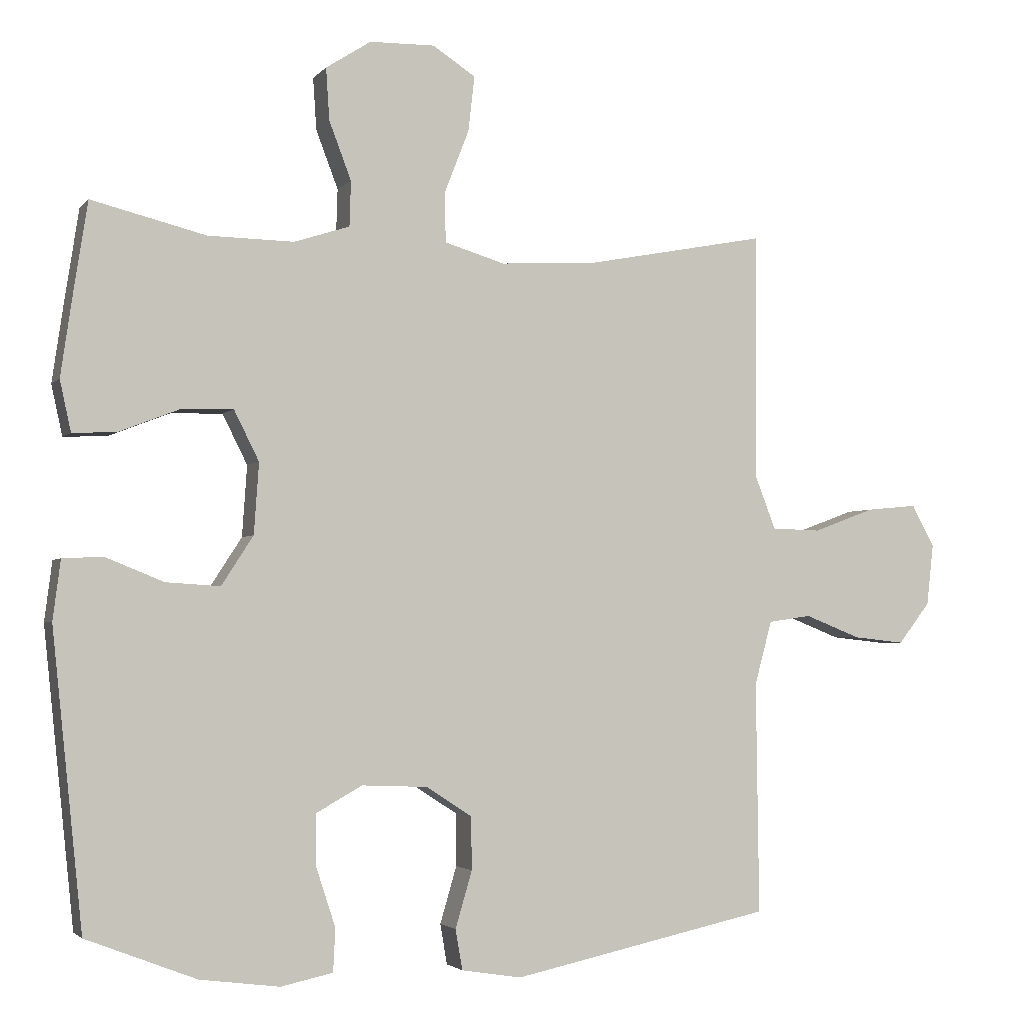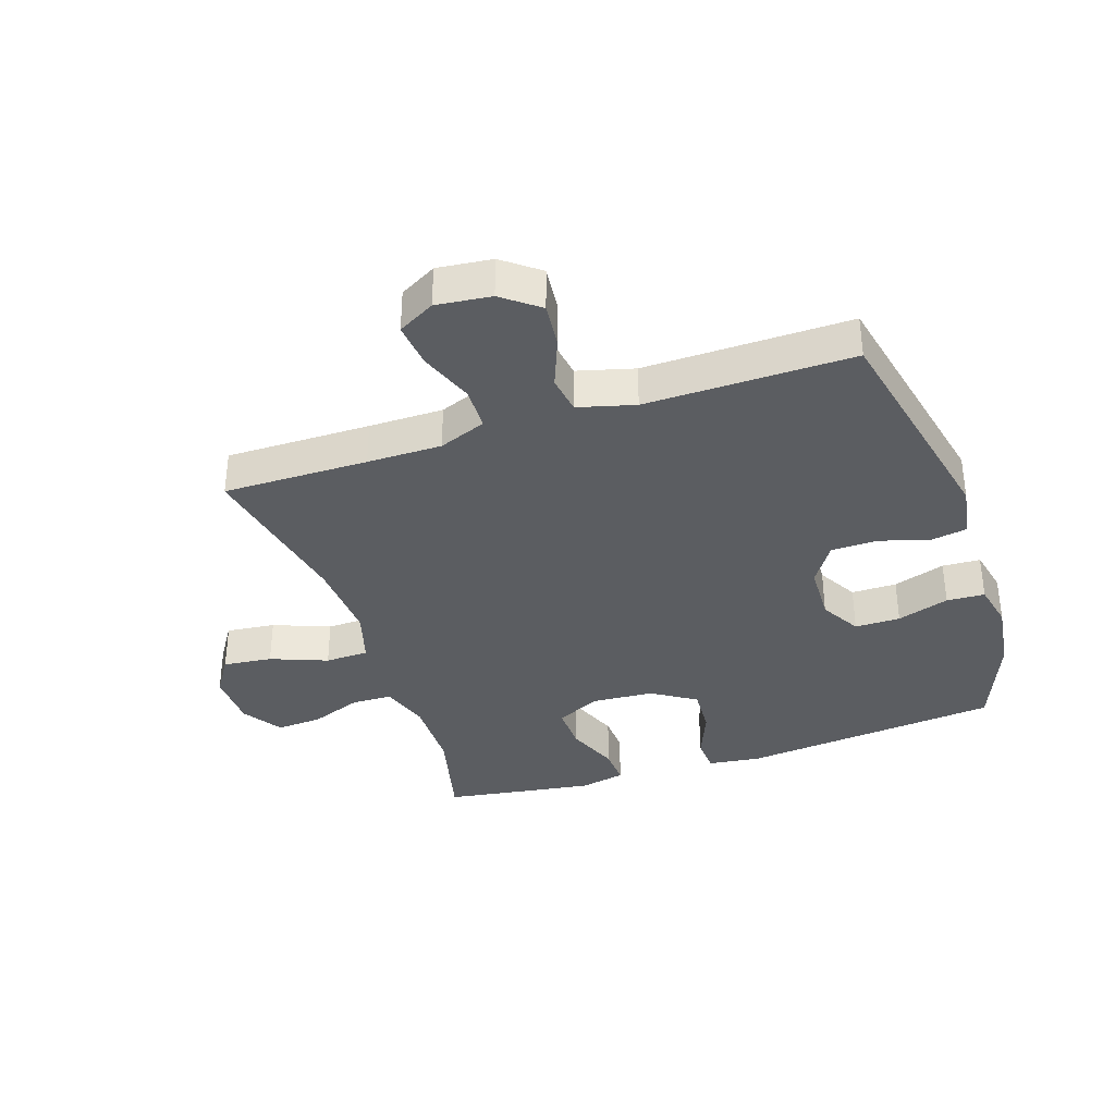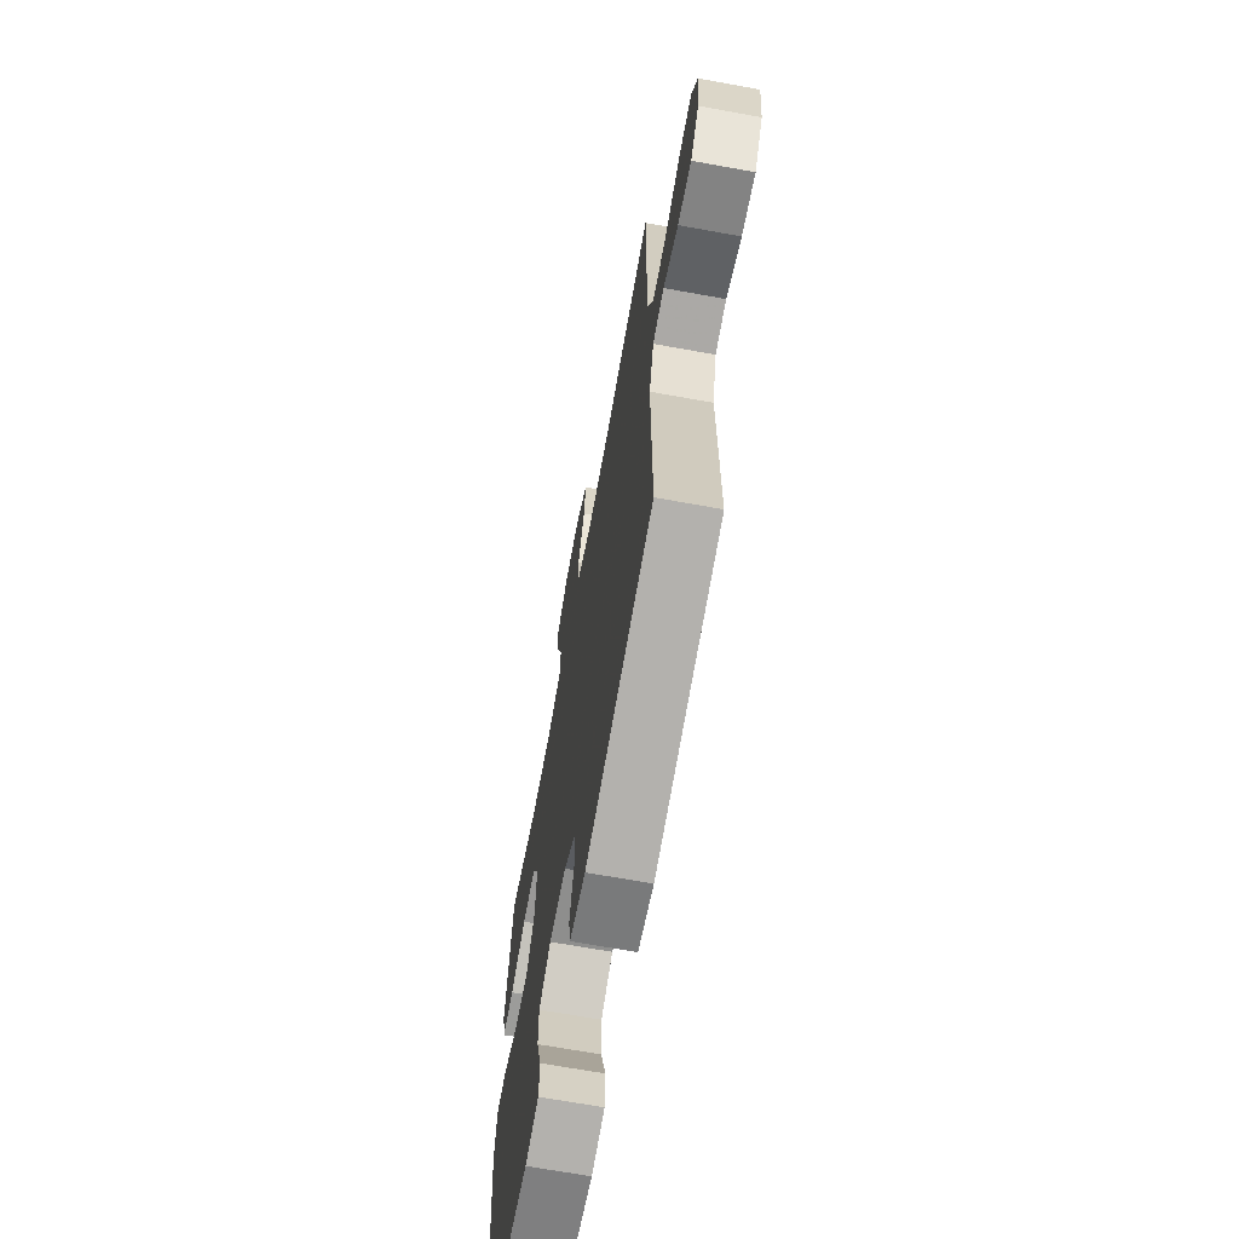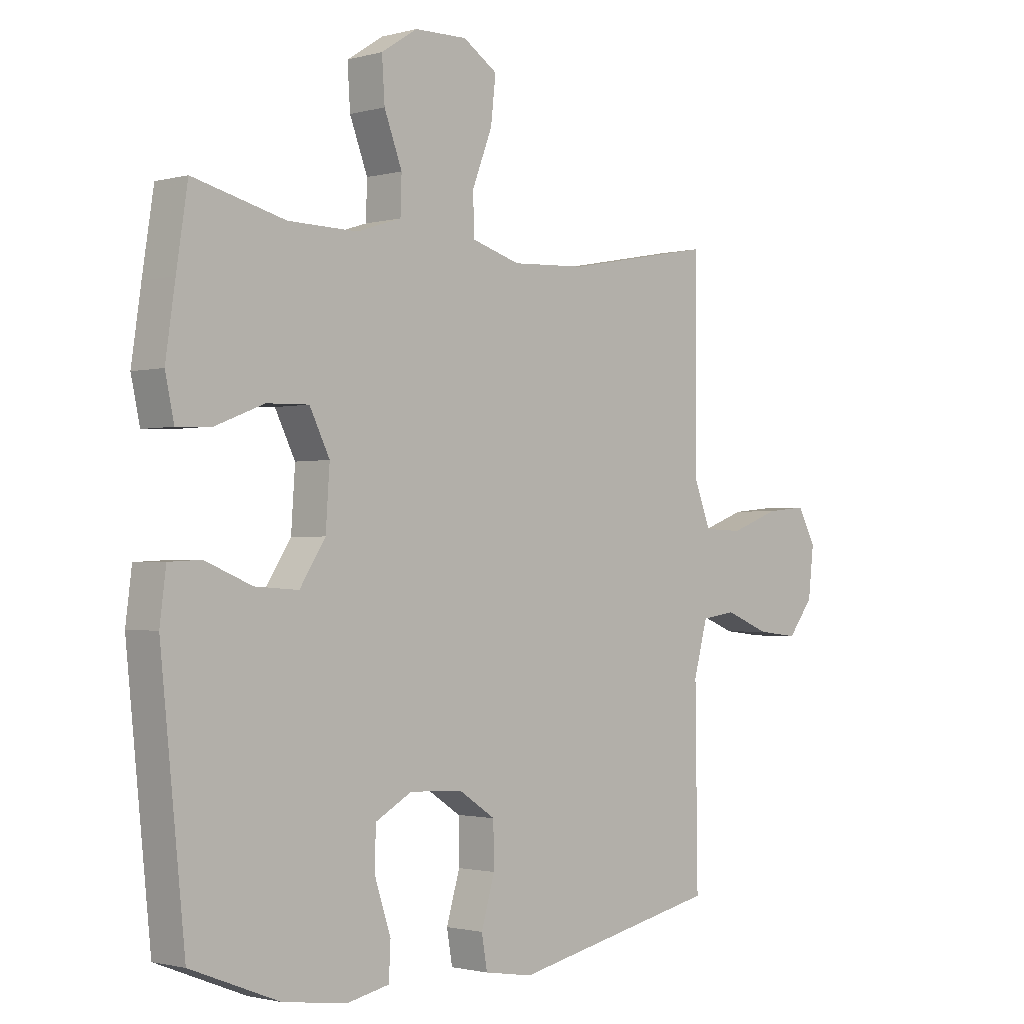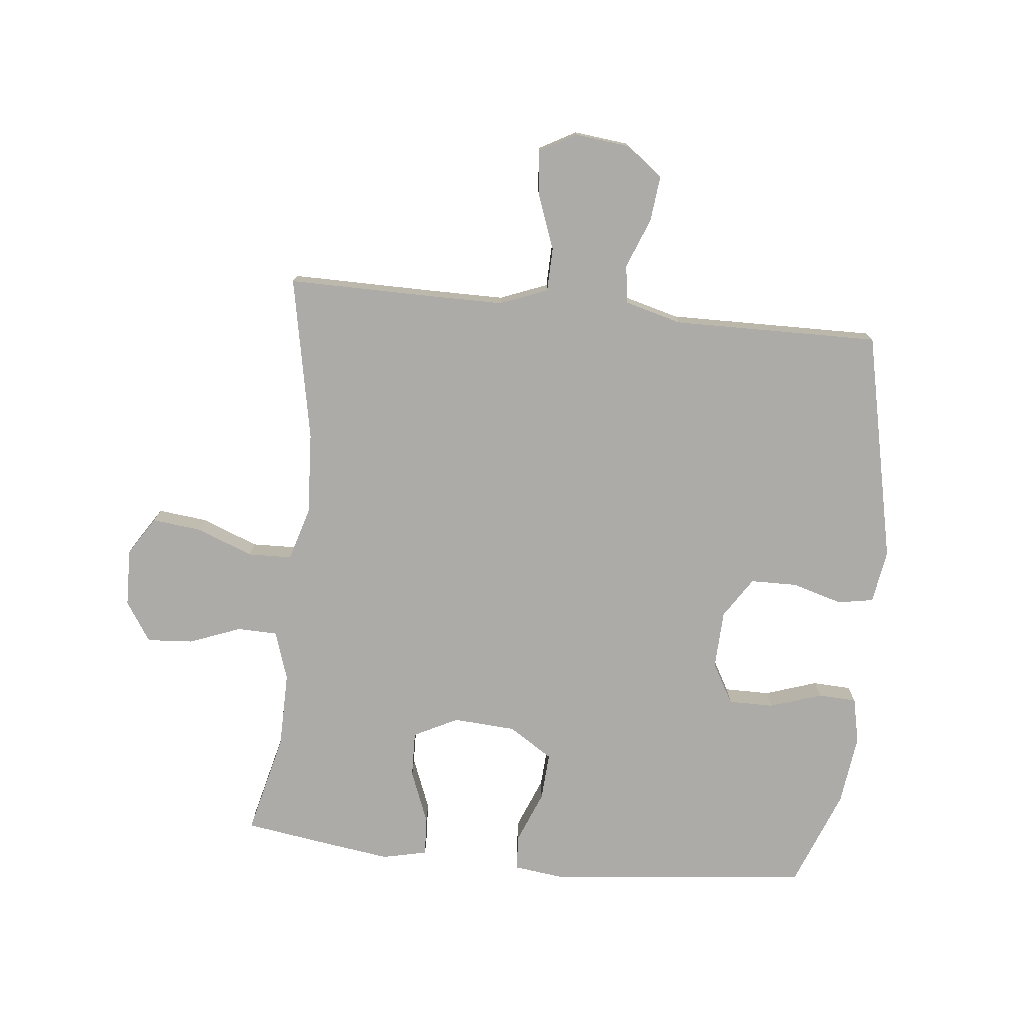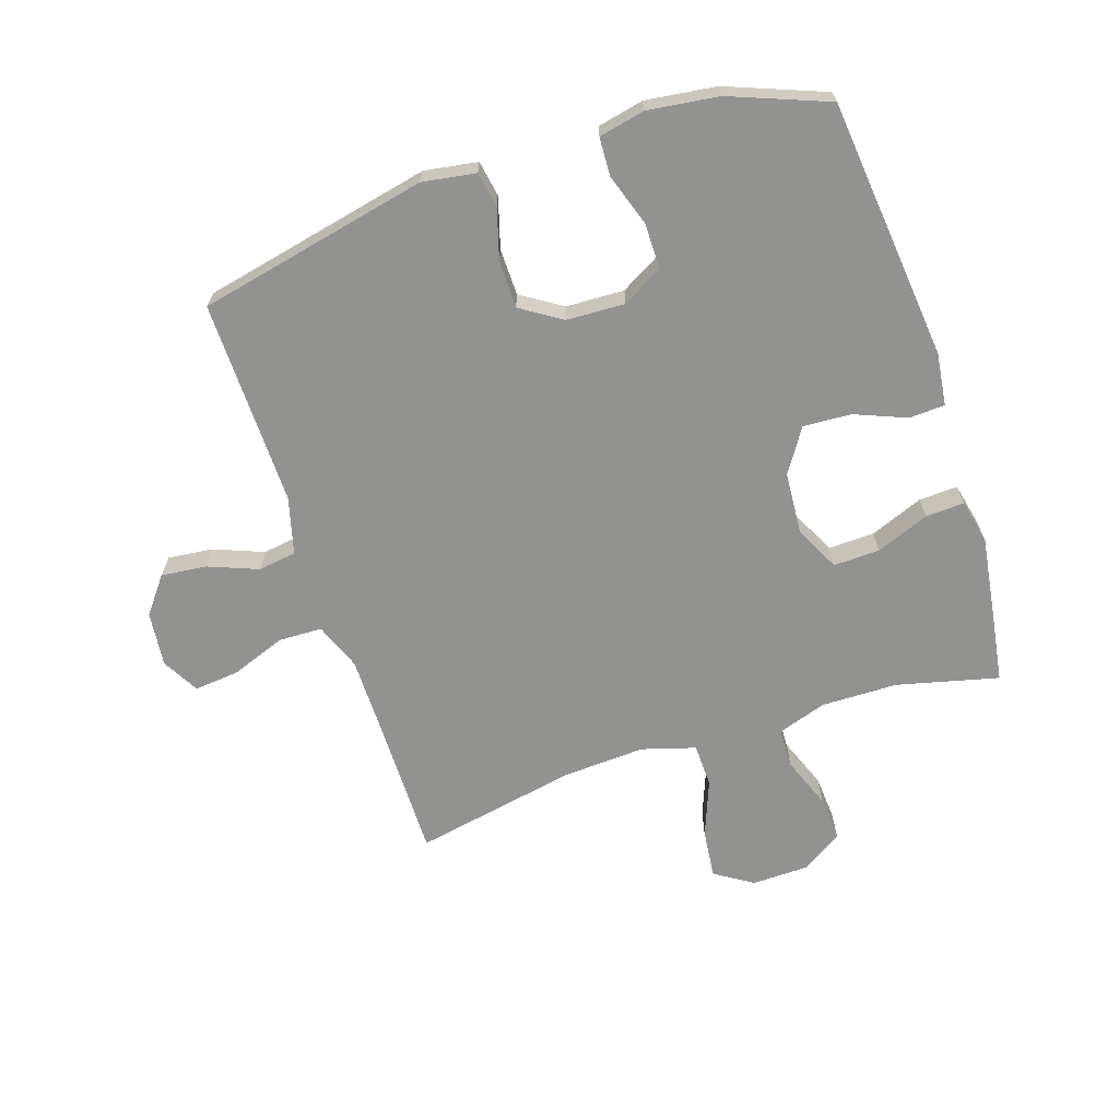
<metadata>
{"format":"obj","ext":"obj","renderer":"f3d","projection":"perspective","resolution":1024,"background":"white","views":[{"elev":-2.9,"azim":-19.6,"up":"+Z"},{"elev":-35.7,"azim":108.6,"up":"+Y"},{"elev":-67.2,"azim":79.6,"up":"+Z"},{"elev":-1.5,"azim":-45.9,"up":"+Z"},{"elev":-76.3,"azim":84.2,"up":"+Y"},{"elev":-66.3,"azim":-161.7,"up":"+Y"}]}
</metadata>
<code>
v 0.5 0.07 0.5
v 0.498 0.07 0.264
v 0.498 0.07 0.143
v 0.528 0.07 0.066
v 0.599 0.07 0.064
v 0.688 0.07 0.097
v 0.761 0.07 0.104
v 0.794 0.07 0.044
v 0.784 0.07 -0.045
v 0.738 0.07 -0.104
v 0.664 0.07 -0.096
v 0.583 0.07 -0.064
v 0.521 0.07 -0.073
v 0.496 0.07 -0.165
v 0.5 0.07 -0.5
v 0.125 0.07 -0.58
v 0.038 0.07 -0.566
v 0.028 0.07 -0.508
v 0.052 0.07 -0.426
v 0.051 0.07 -0.35
v -0.015 0.07 -0.307
v -0.11 0.07 -0.303
v -0.176 0.07 -0.34
v -0.176 0.07 -0.414
v -0.148 0.07 -0.499
v -0.151 0.07 -0.561
v -0.226 0.07 -0.577
v -0.341 0.07 -0.562
v -0.5 0.07 -0.5
v -0.544 0.07 -0.076
v -0.533 0.07 0.01
v -0.475 0.07 0.013
v -0.391 0.07 -0.021
v -0.313 0.07 -0.026
v -0.267 0.07 0.045
v -0.26 0.07 0.147
v -0.296 0.07 0.219
v -0.371 0.07 0.217
v -0.458 0.07 0.183
v -0.521 0.07 0.18
v -0.537 0.07 0.253
v -0.52 0.07 0.37
v -0.5 0.07 0.5
v -0.335 0.07 0.459
v -0.211 0.07 0.457
v -0.131 0.07 0.483
v -0.129 0.07 0.548
v -0.161 0.07 0.632
v -0.166 0.07 0.707
v -0.101 0.07 0.749
v -0.007 0.07 0.751
v 0.055 0.07 0.711
v 0.046 0.07 0.631
v 0.01 0.07 0.539
v 0.012 0.07 0.468
v 0.099 0.07 0.442
v 0.233 0.07 0.449
v 0.5 0 0.5
v 0.498 0 0.264
v 0.498 0 0.143
v 0.528 0 0.066
v 0.599 0 0.064
v 0.688 0 0.097
v 0.761 0 0.104
v 0.794 0 0.044
v 0.784 0 -0.045
v 0.738 0 -0.104
v 0.664 0 -0.096
v 0.583 0 -0.064
v 0.521 0 -0.073
v 0.496 0 -0.165
v 0.5 0 -0.5
v 0.125 0 -0.58
v 0.038 0 -0.566
v 0.028 0 -0.508
v 0.052 0 -0.426
v 0.051 0 -0.35
v -0.015 0 -0.307
v -0.11 0 -0.303
v -0.176 0 -0.34
v -0.176 0 -0.414
v -0.148 0 -0.499
v -0.151 0 -0.561
v -0.226 0 -0.577
v -0.341 0 -0.562
v -0.5 0 -0.5
v -0.544 0 -0.076
v -0.533 0 0.01
v -0.475 0 0.013
v -0.391 0 -0.021
v -0.313 0 -0.026
v -0.267 0 0.045
v -0.26 0 0.147
v -0.296 0 0.219
v -0.371 0 0.217
v -0.458 0 0.183
v -0.521 0 0.18
v -0.537 0 0.253
v -0.52 0 0.37
v -0.5 0 0.5
v -0.335 0 0.459
v -0.211 0 0.457
v -0.131 0 0.483
v -0.129 0 0.548
v -0.161 0 0.632
v -0.166 0 0.707
v -0.101 0 0.749
v -0.007 0 0.751
v 0.055 0 0.711
v 0.046 0 0.631
v 0.01 0 0.539
v 0.012 0 0.468
v 0.099 0 0.442
v 0.233 0 0.449
f 51 52 53 54
f 51 54 55
f 50 51 55
f 47 48 49 50
f 46 47 50 55
f 45 46 55 56
f 41 42 43 44
f 41 44 45 56
f 38 39 40 41
f 37 38 41 56
f 30 31 32 33
f 30 33 34
f 29 30 34
f 28 29 34 35
f 24 25 26 27
f 23 24 27 28
f 16 17 18 19
f 14 15 16 19
f 13 14 19 20
f 9 10 11 12
f 7 8 9 12
f 5 6 7 12
f 4 5 12 13
f 3 4 13 20
f 57 1 2
f 36 37 56 57
f 35 36 57 2
f 23 28 35
f 22 23 35 2
f 21 22 2 3
f 3 20 21
f 111 110 109 108
f 112 111 108
f 112 108 107
f 107 106 105 104
f 112 107 104 103
f 113 112 103 102
f 101 100 99 98
f 113 102 101 98
f 98 97 96 95
f 113 98 95 94
f 90 89 88 87
f 91 90 87
f 91 87 86
f 92 91 86 85
f 84 83 82 81
f 85 84 81 80
f 76 75 74 73
f 76 73 72 71
f 77 76 71 70
f 69 68 67 66
f 69 66 65 64
f 69 64 63 62
f 70 69 62 61
f 77 70 61 60
f 59 58 114
f 114 113 94 93
f 59 114 93 92
f 92 85 80
f 59 92 80 79
f 60 59 79 78
f 78 77 60
f 1 58 59 2
f 2 59 60 3
f 3 60 61 4
f 4 61 62 5
f 5 62 63 6
f 6 63 64 7
f 7 64 65 8
f 8 65 66 9
f 9 66 67 10
f 10 67 68 11
f 11 68 69 12
f 12 69 70 13
f 13 70 71 14
f 14 71 72 15
f 15 72 73 16
f 16 73 74 17
f 17 74 75 18
f 18 75 76 19
f 19 76 77 20
f 20 77 78 21
f 21 78 79 22
f 22 79 80 23
f 23 80 81 24
f 24 81 82 25
f 25 82 83 26
f 26 83 84 27
f 27 84 85 28
f 28 85 86 29
f 29 86 87 30
f 30 87 88 31
f 31 88 89 32
f 32 89 90 33
f 33 90 91 34
f 34 91 92 35
f 35 92 93 36
f 36 93 94 37
f 37 94 95 38
f 38 95 96 39
f 39 96 97 40
f 40 97 98 41
f 41 98 99 42
f 42 99 100 43
f 43 100 101 44
f 44 101 102 45
f 45 102 103 46
f 46 103 104 47
f 47 104 105 48
f 48 105 106 49
f 49 106 107 50
f 50 107 108 51
f 51 108 109 52
f 52 109 110 53
f 53 110 111 54
f 54 111 112 55
f 55 112 113 56
f 56 113 114 57
f 57 114 58 1

</code>
